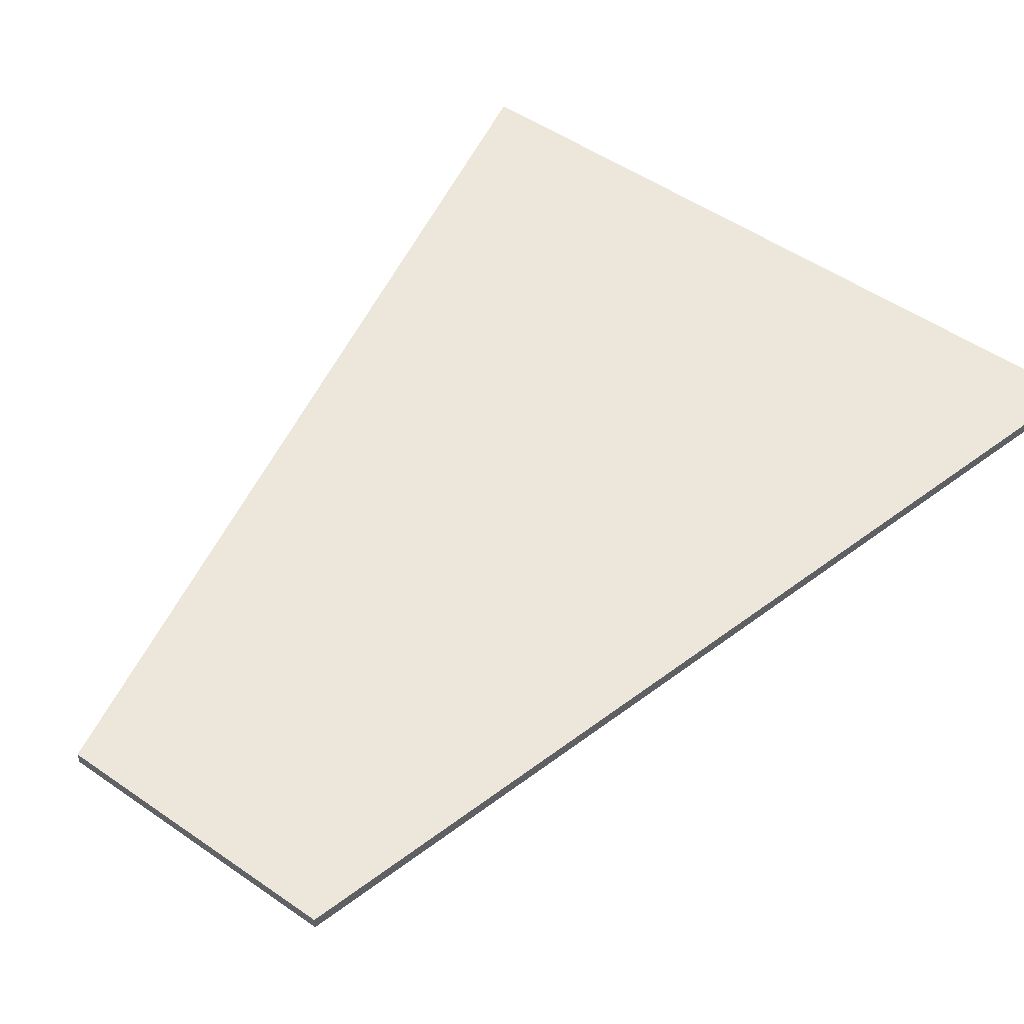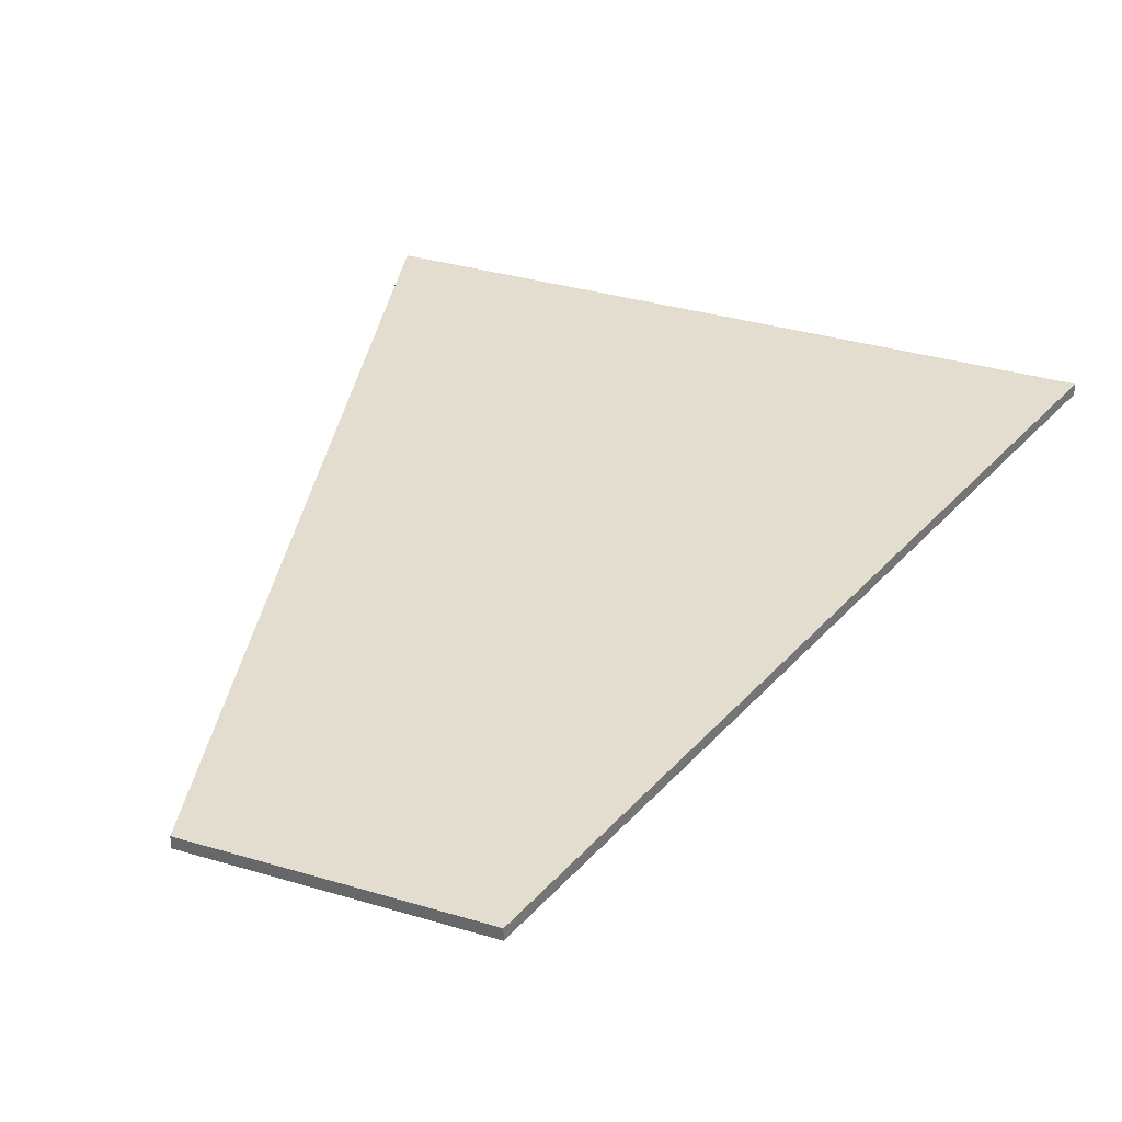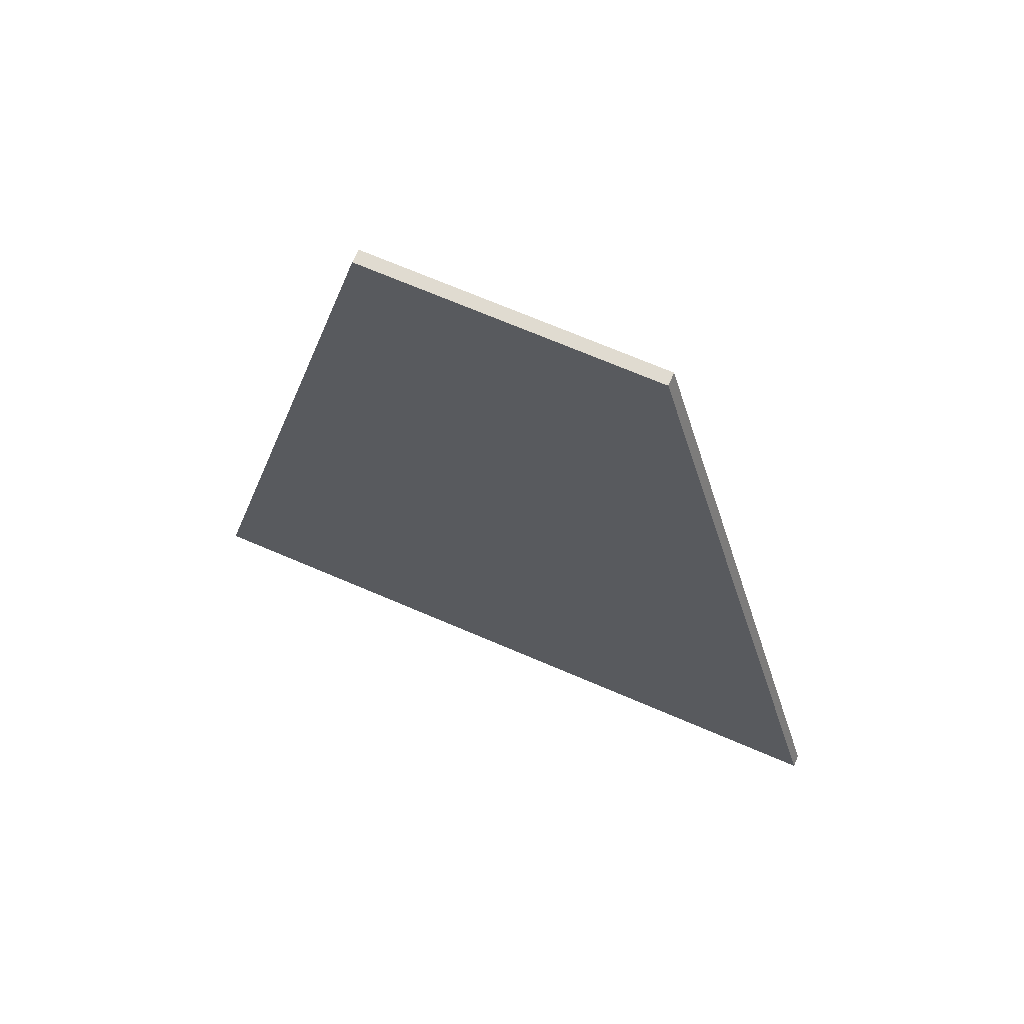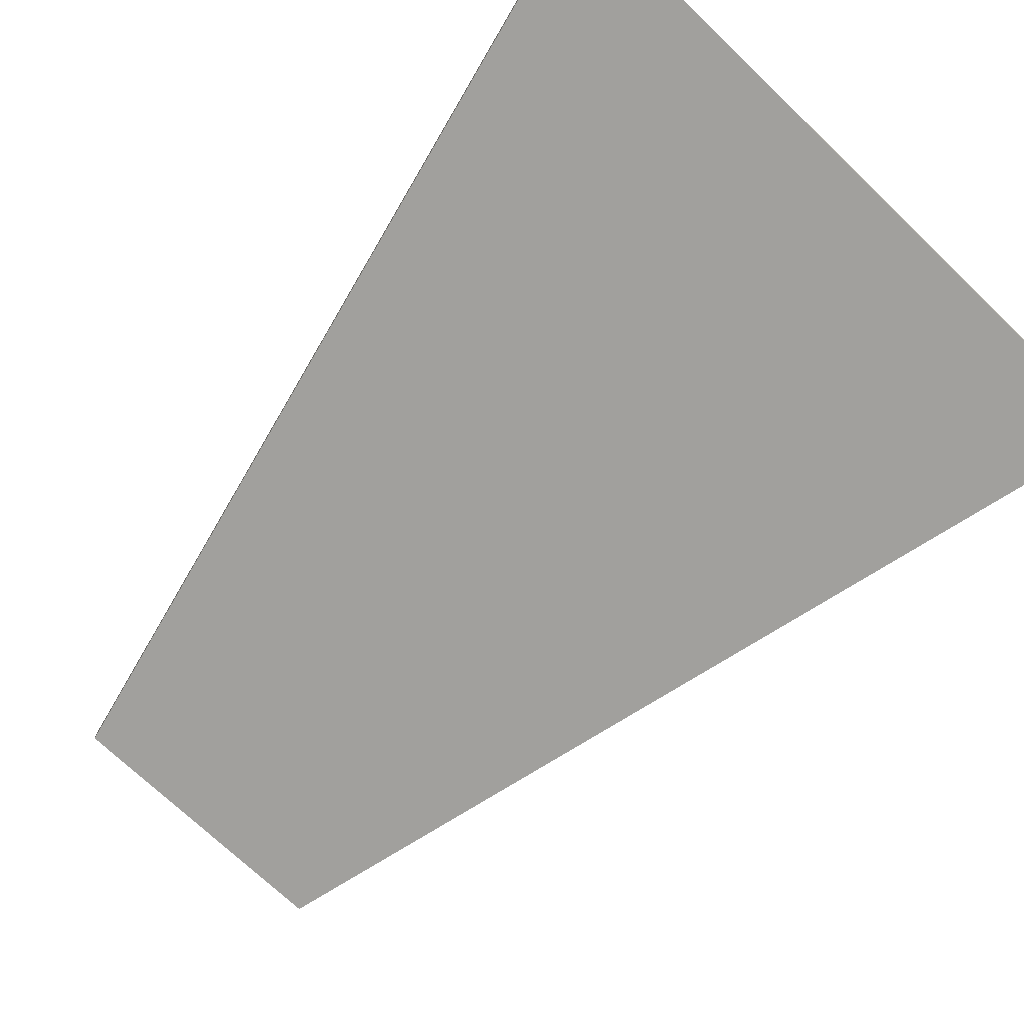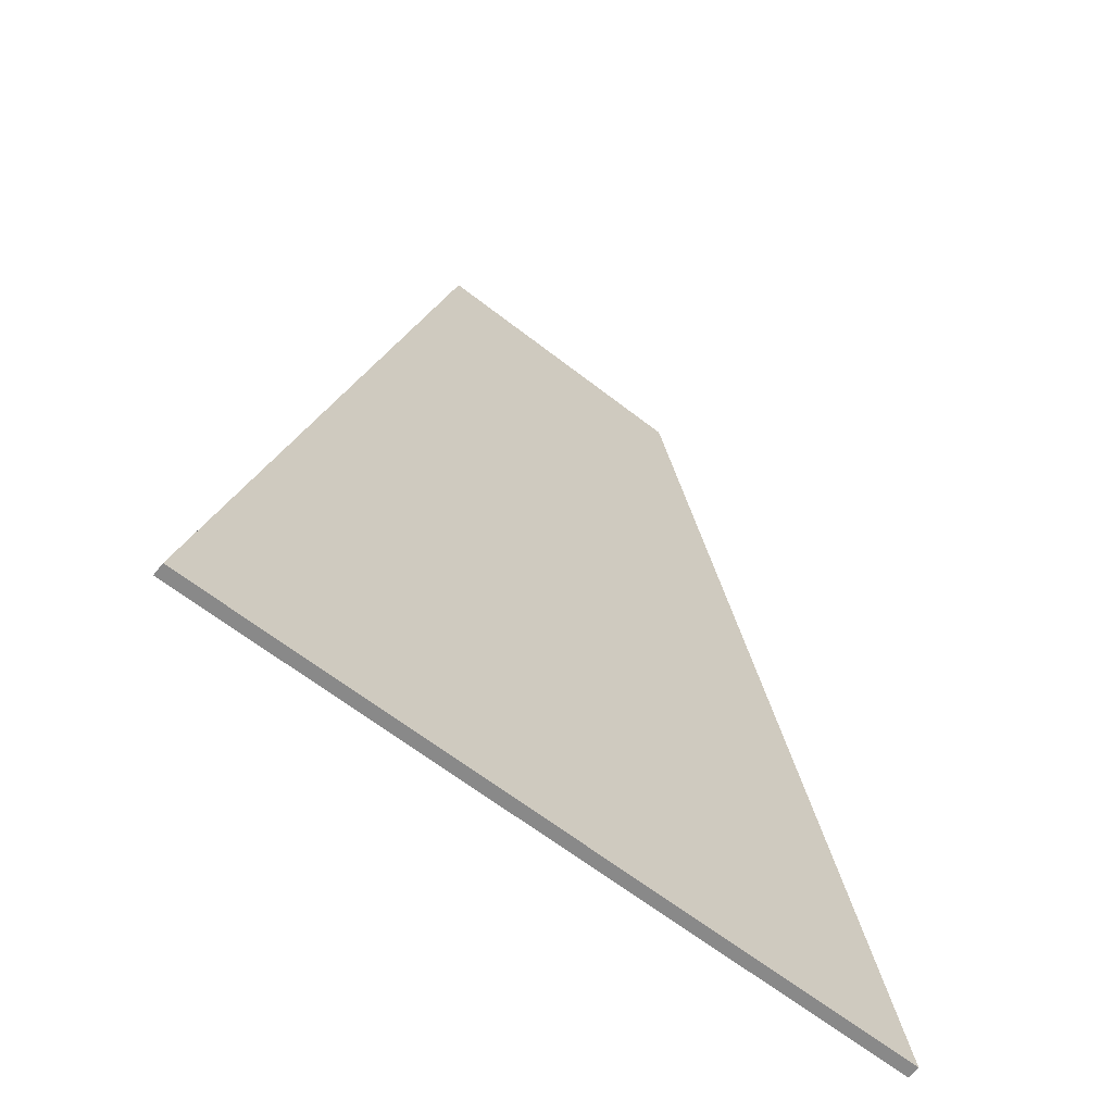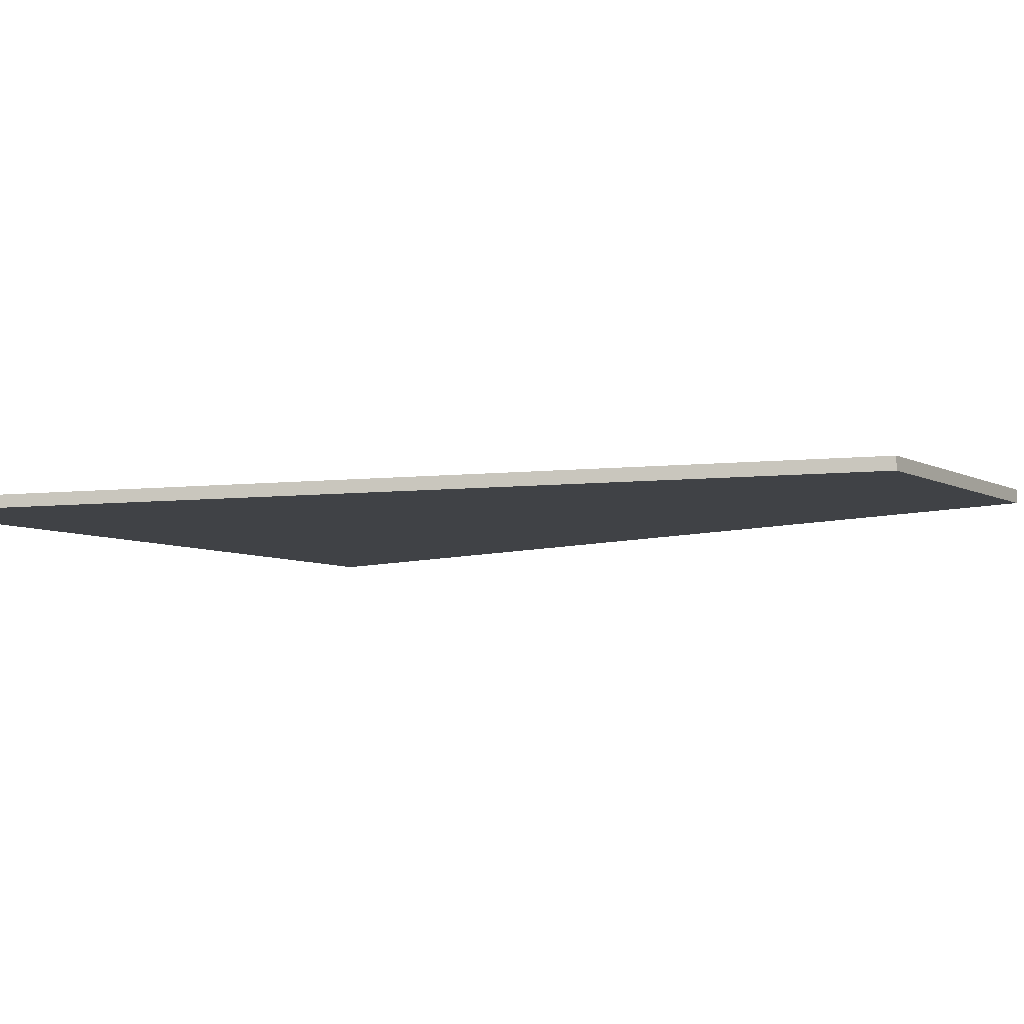
<metadata>
{"format":"obj","ext":"obj","renderer":"f3d","projection":"perspective","resolution":1024,"background":"white","views":[{"elev":51.0,"azim":-142.9,"up":"+Z"},{"elev":34.9,"azim":-158.3,"up":"+Z"},{"elev":70.1,"azim":-156.8,"up":"+Y"},{"elev":-71.6,"azim":-43.8,"up":"+Z"},{"elev":-63.1,"azim":-38.4,"up":"+Y"},{"elev":-6.3,"azim":122.5,"up":"+Z"}]}
</metadata>
<code>
o Cloak
g Old Cloak
v 0 0 0
v -1.164 0 0
v -0.3579 1.489 4.578e-07
v -0.8047 1.489 4.578e-07
v -1.164 0 -0.02
v -0.8047 1.489 -0.02
v 0 0 -0.02
v -0.3579 1.489 -0.02
g Old Cloak
f 3 4 2 1
f 4 6 5 2
f 6 8 7 5
f 8 3 1 7
f 8 6 4 3
f 1 2 5 7

</code>
